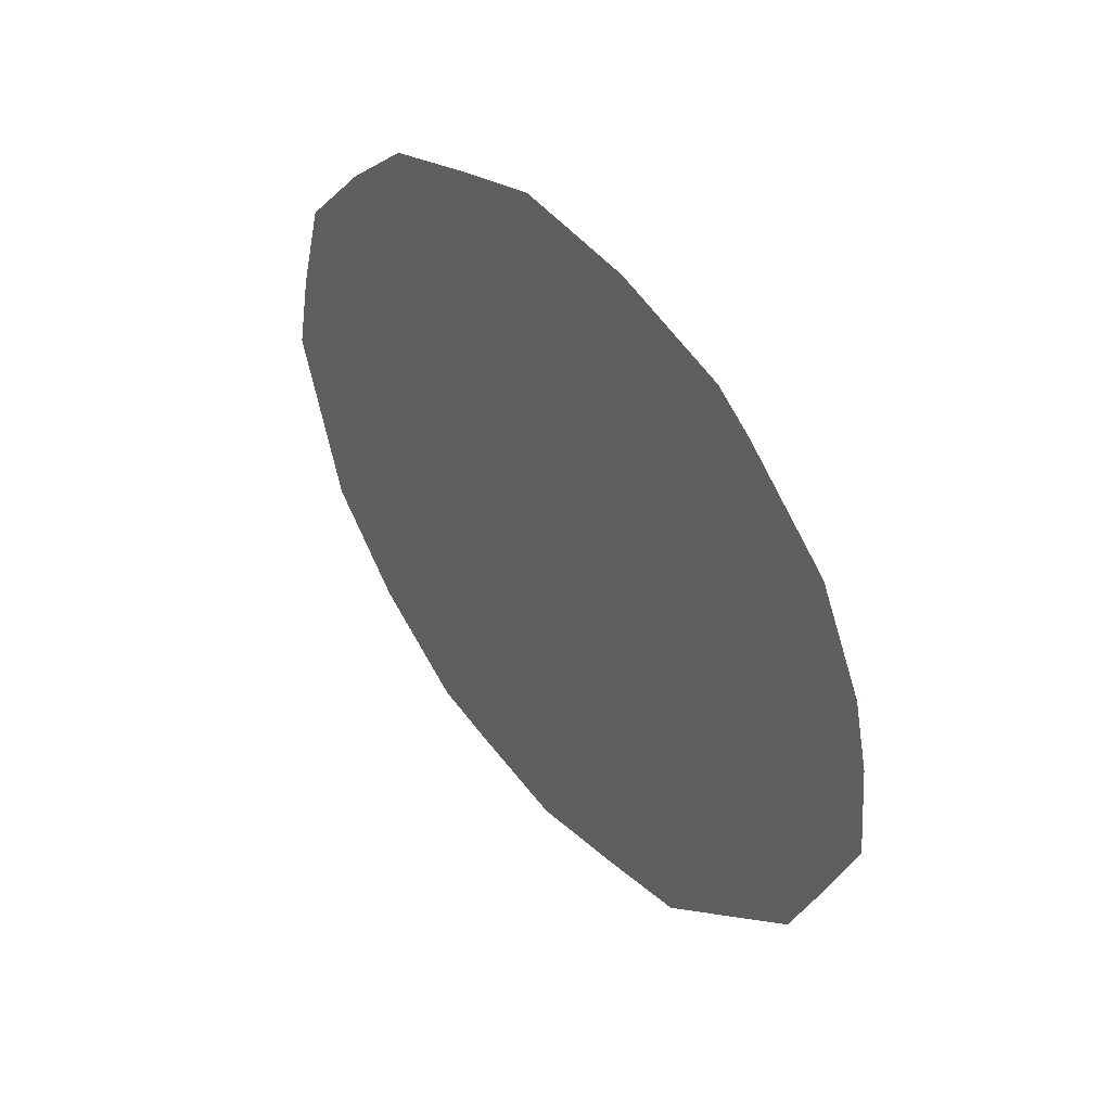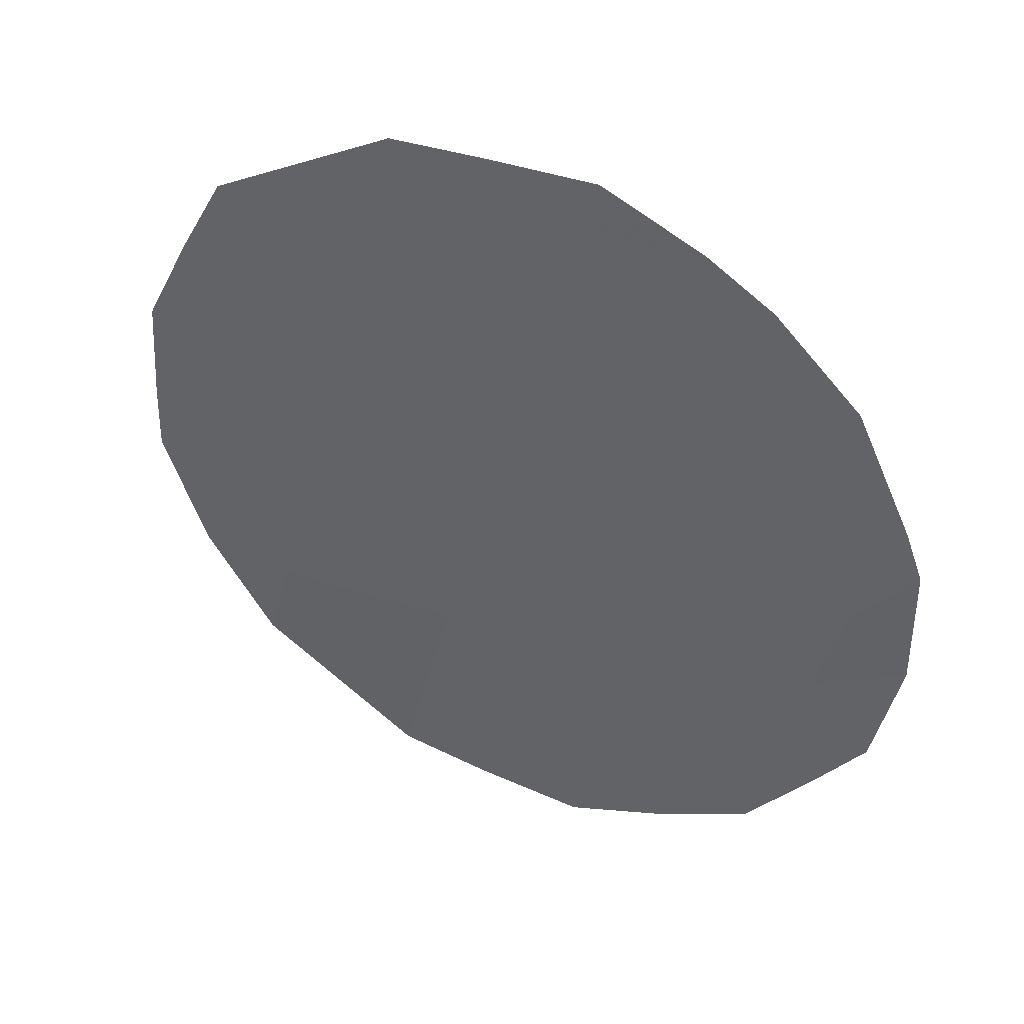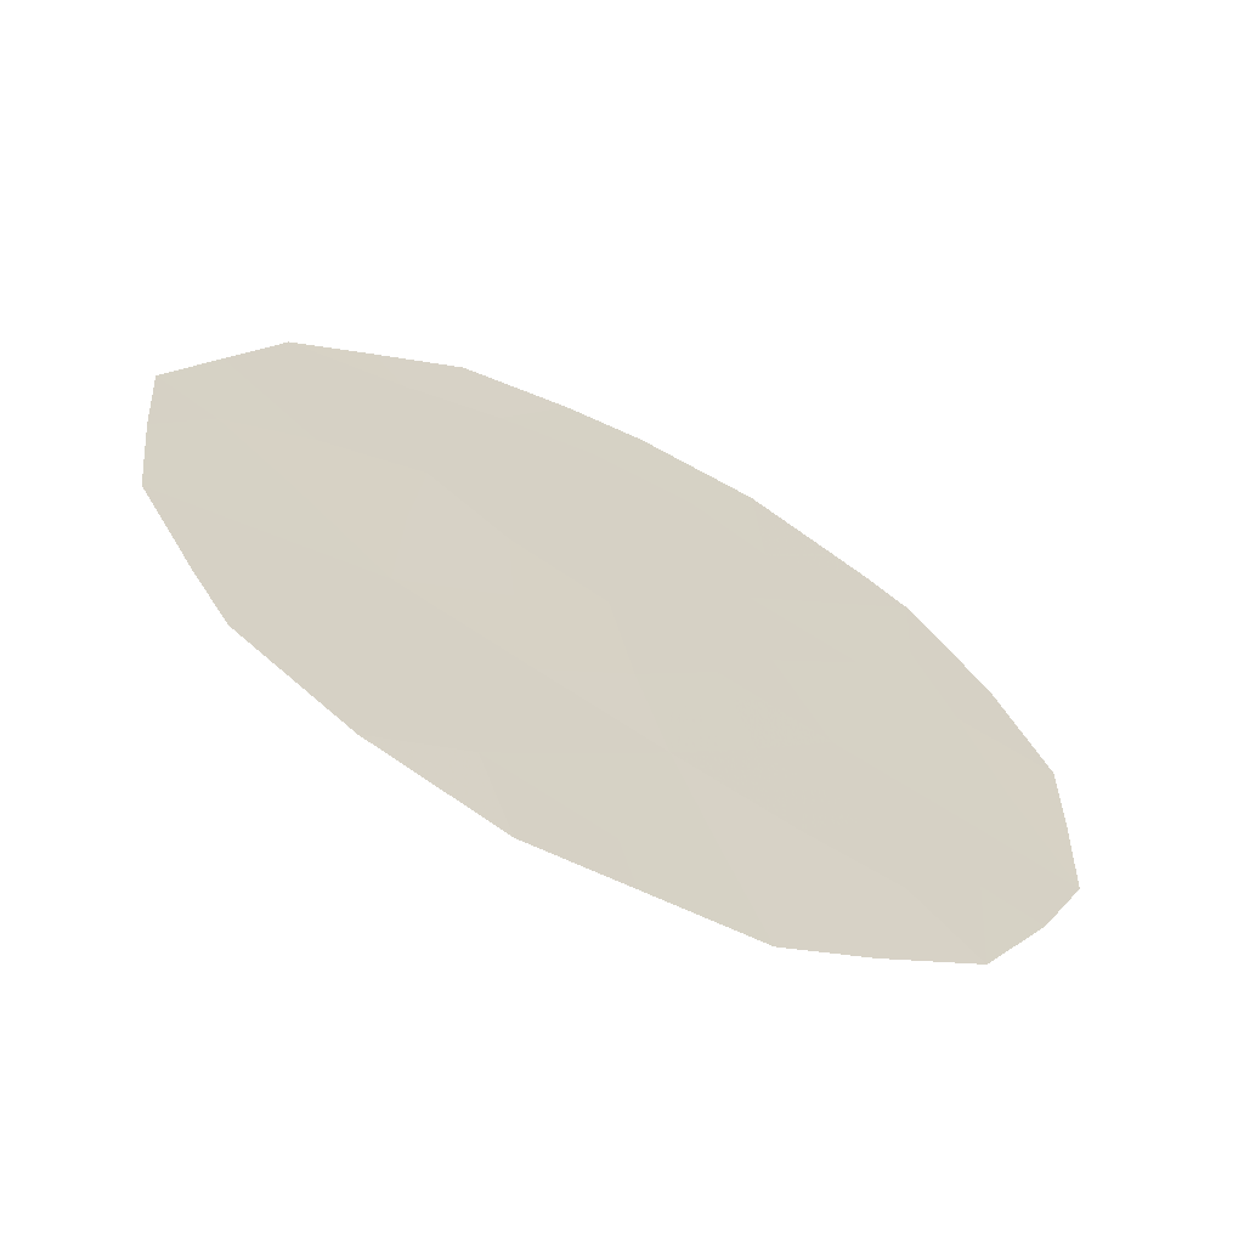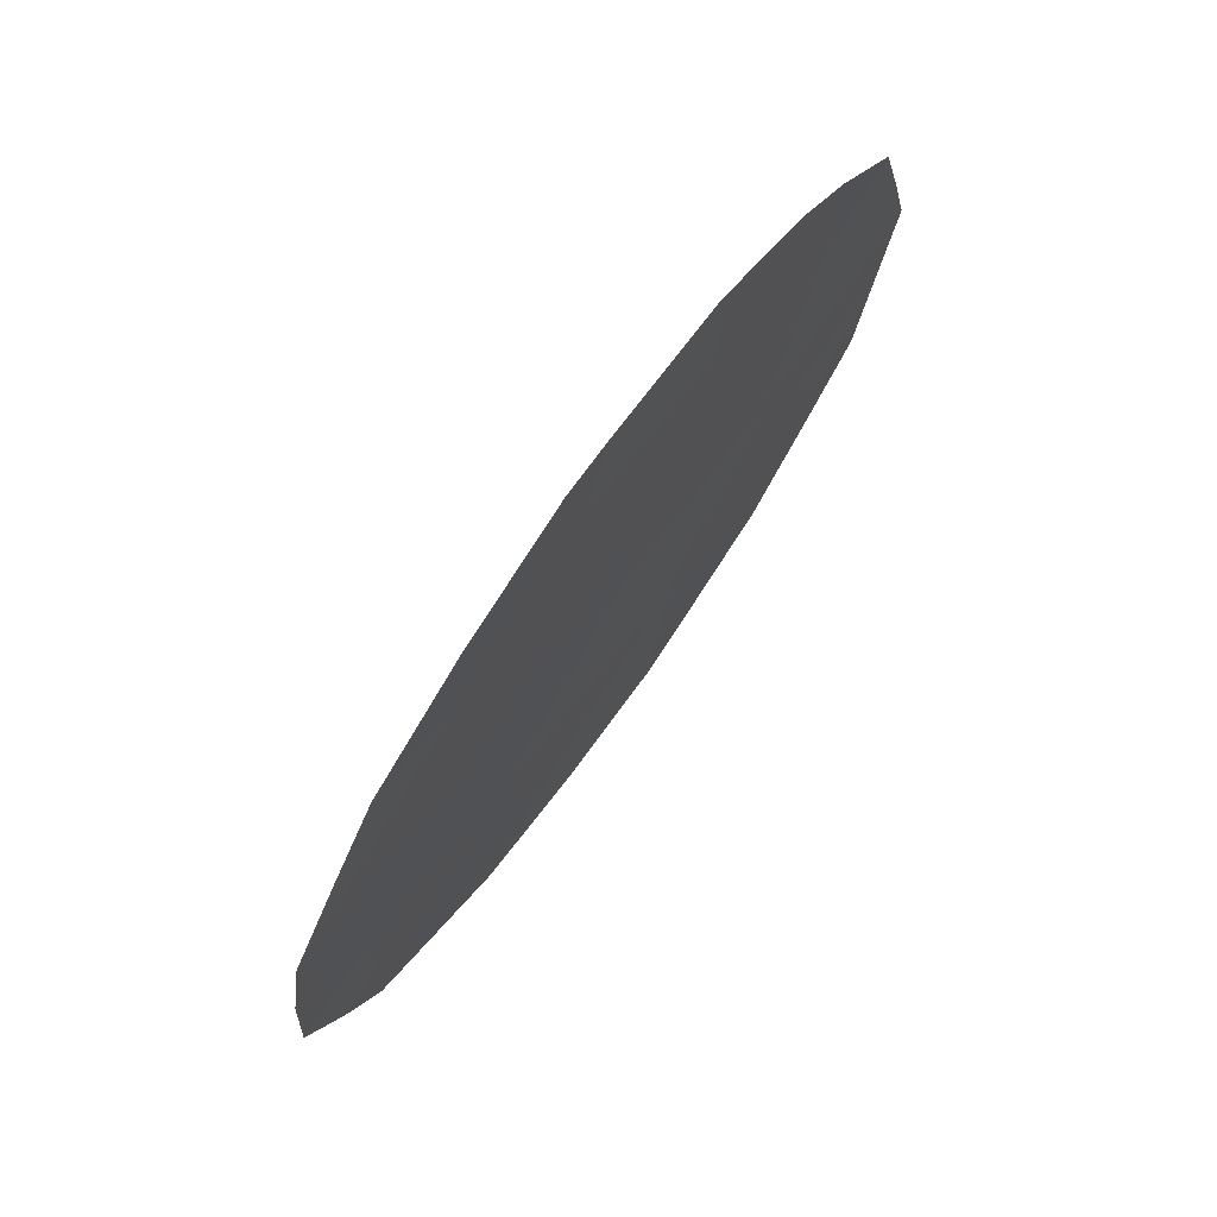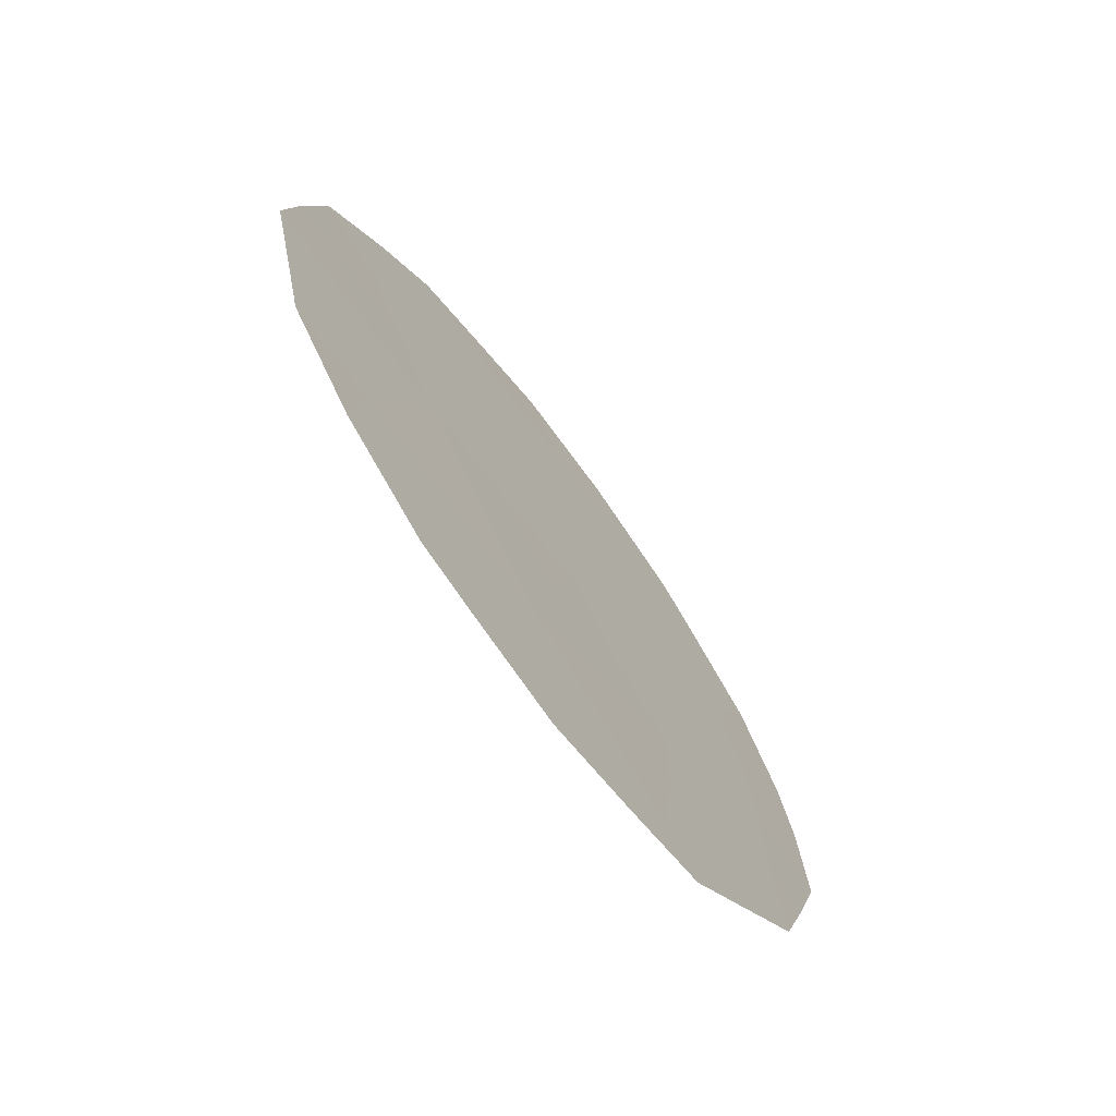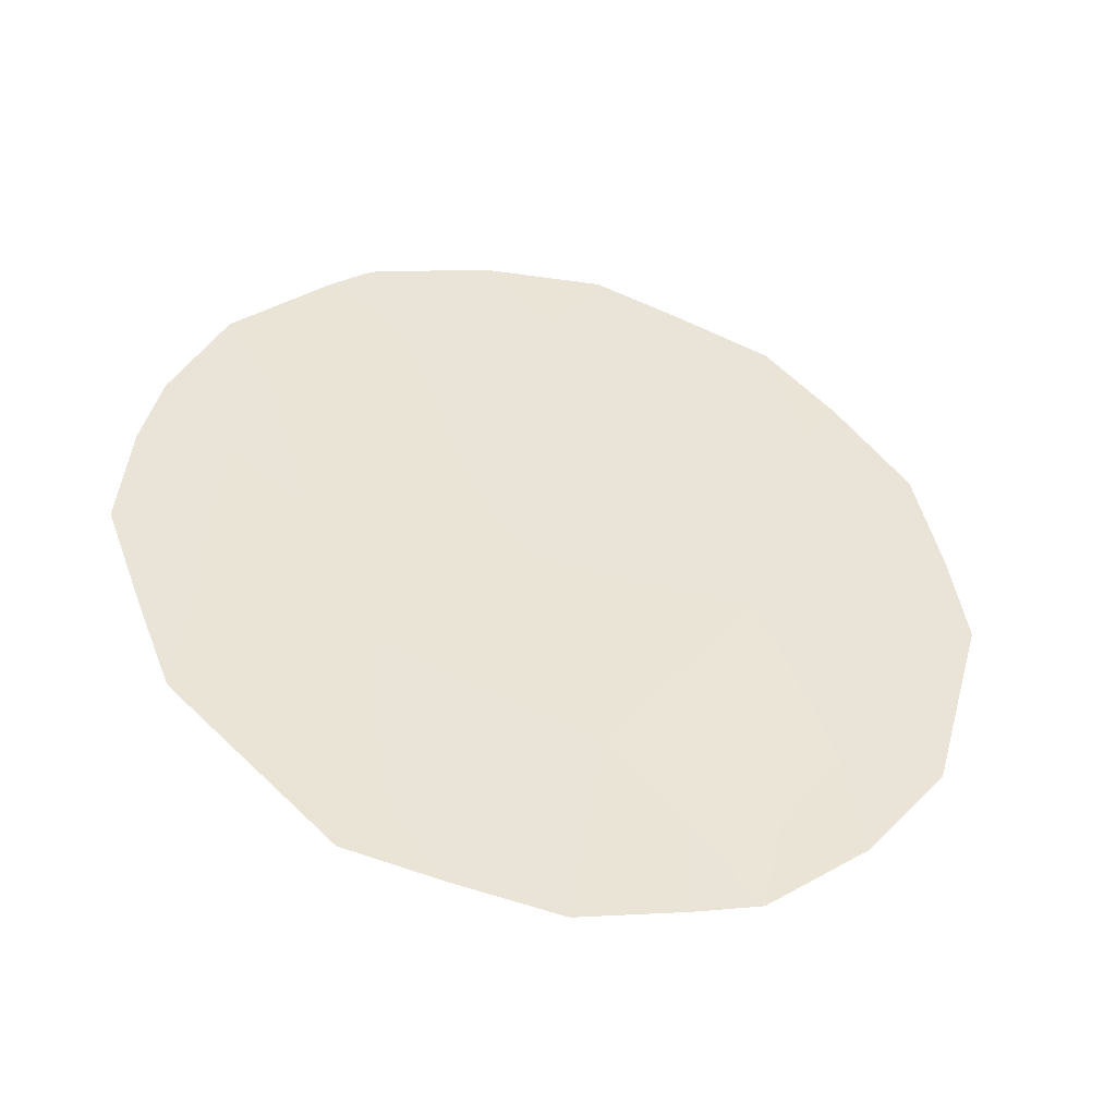
<metadata>
{"format":"obj","ext":"obj","renderer":"f3d","projection":"perspective","resolution":1024,"background":"white","views":[{"elev":46.0,"azim":-69.7,"up":"+Y"},{"elev":79.0,"azim":120.2,"up":"+Z"},{"elev":-31.1,"azim":59.1,"up":"+Z"},{"elev":15.2,"azim":-160.2,"up":"+Z"},{"elev":-69.4,"azim":-173.5,"up":"+Y"},{"elev":-42.6,"azim":45.8,"up":"+Y"}]}
</metadata>
<code>
v 81.01 -5.337 79.99
v 83.15 -5.93 76.3
v 80.2 -4.265 81.4
v 81.27 -2.469 79.6
v 81.1 -7.172 79.8
v 82.79 -4.204 76.95
v 82.84 -6.7 76.82
v 83.32 -2.576 76.07
v 81.71 -4.075 78.81
v 81.08 -4.248 79.89
v 82.36 -2.476 77.72
v 81.05 -1.349 80.01
v 81.84 -0.8309 78.65
v 82.03 -6.094 78.21
v 80.47 -2.525 80.97
v 83.9 -4.11 75.02
v 80.5 -6.941 80.83
v 80.87 -7.617 80.17
v 80.11 -6.227 81.51
v 83.64 -5.909 75.46
v 82.98 -0.6885 76.67
v 83.7 -2.203 75.42
v 80.88 -0.5515 80.3
v 81.47 -0.1818 79.29
v 82.4 -7.761 77.55
v 81.86 -7.988 78.47
v 79.84 -3.405 82.05
v 79.78 -4.422 82.14
v 79.94 -2.69 81.89
v 81.34 -7.811 79.37
v 82.72 -7.598 77
v 82.09 -0.07527 78.24
v 80.2 -1.695 81.45
v 80.69 -0.8456 80.64
v 81.42 -3.272 79.33
v 82.43 -5.11 77.55
v 81.89 -5.008 78.48
v 82.26 -4.171 77.87
v 81.47 -5.72 79.18
v 81.4 -4.797 79.33
v 81.8 -2.617 78.69
v 81.59 -1.63 79.07
v 82.12 -1.631 78.16
v 82.98 -5.075 76.61
v 82.64 -5.985 77.18
v 81.02 -6.312 79.95
v 80.58 -5.843 80.72
v 80.6 -4.86 80.7
v 80.64 -3.944 80.64
v 83.48 -5.039 75.75
v 83.76 -5.065 75.26
v 83.32 -4.169 76.04
v 82.04 -3.3 78.25
v 83.1 -3.33 76.43
v 83.16 -1.78 76.35
v 83.33 -1.35 76.06
v 83.56 -3.264 75.63
v 83.82 -3.232 75.18
v 81.34 -0.8917 79.51
v 82.41 -6.891 77.55
v 81.94 -7.142 78.35
v 79.95 -5.364 81.82
v 82.38 -0.8152 77.72
v 82.49 -0.3373 77.53
v 83.23 -6.855 76.14
v 82.88 -2.489 76.82
v 82.66 -1.615 77.22
v 80.93 -3.301 80.17
v 80.19 -5.189 81.4
v 82.58 -3.322 77.32
v 81.5 -6.676 79.12
v 81.52 -7.41 79.07
v 80.78 -1.961 80.44
v 80.28 -3.366 81.29
f 36 37 38
f 39 40 37
f 41 42 43
f 36 44 45
f 5 18 17
f 1 46 47
f 48 49 10
f 50 16 51
f 44 52 50
f 54 57 52
f 55 21 56
f 57 22 58
f 59 23 24
f 14 60 61
f 3 28 27
f 15 74 29
f 5 30 18
f 60 31 25
f 63 32 64
f 12 59 42
f 45 7 60
f 2 20 65
f 66 67 55
f 63 67 43
f 4 68 73
f 48 47 69
f 49 74 15
f 70 38 53
f 70 66 54
f 13 24 32
f 71 61 72
f 5 72 30
f 71 46 39
f 15 29 33
f 12 73 34
f 12 34 23
f 35 9 10
f 6 36 38
f 36 14 37
f 38 37 9
f 14 39 37
f 39 1 40
f 37 40 9
f 11 41 43
f 41 4 42
f 43 42 13
f 14 36 45
f 36 6 44
f 45 44 2
f 46 17 47
f 17 46 5
f 19 47 17
f 1 48 10
f 48 3 49
f 2 50 20
f 51 20 50
f 2 44 50
f 44 6 52
f 50 52 16
f 4 41 35
f 41 11 53
f 35 41 53
f 6 54 52
f 54 8 57
f 52 57 16
f 8 55 22
f 56 22 55
f 22 57 8
f 58 16 57
f 23 59 12
f 13 59 24
f 31 60 7
f 60 25 61
f 26 61 25
f 10 9 40
f 10 40 1
f 74 27 29
f 69 28 3
f 32 63 13
f 64 21 63
f 4 12 42
f 42 59 13
f 14 45 60
f 45 2 7
f 65 7 2
f 65 31 7
f 8 66 55
f 66 11 67
f 55 67 21
f 13 63 43
f 63 21 67
f 43 67 11
f 73 68 15
f 3 48 69
f 48 1 47
f 69 47 19
f 69 62 28
f 62 69 19
f 49 3 74
f 68 49 15
f 11 70 53
f 70 6 38
f 53 38 9
f 6 70 54
f 70 11 66
f 54 66 8
f 12 4 73
f 5 71 72
f 71 14 61
f 72 61 26
f 72 26 30
f 14 71 39
f 71 5 46
f 39 46 1
f 33 73 15
f 73 33 34
f 27 74 3
f 35 10 68
f 4 35 68
f 35 53 9
f 68 10 49

</code>
